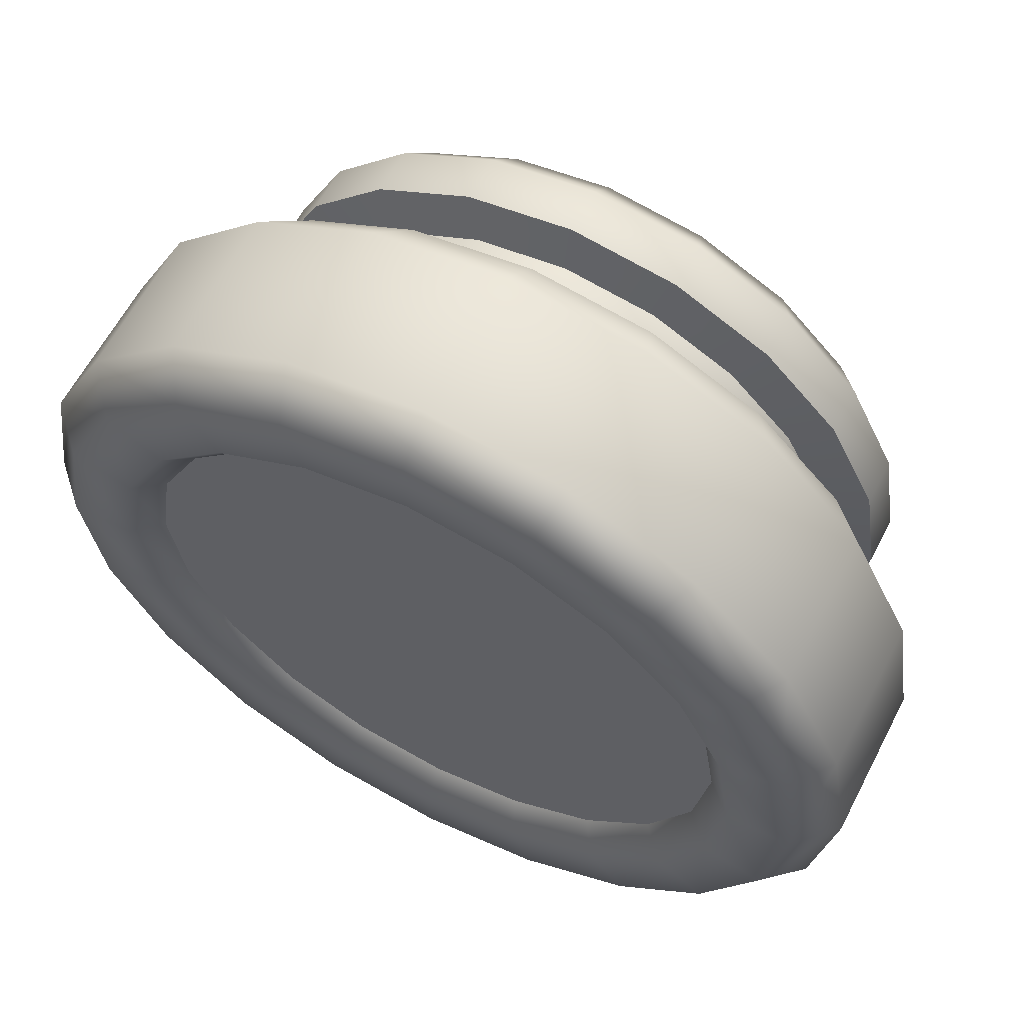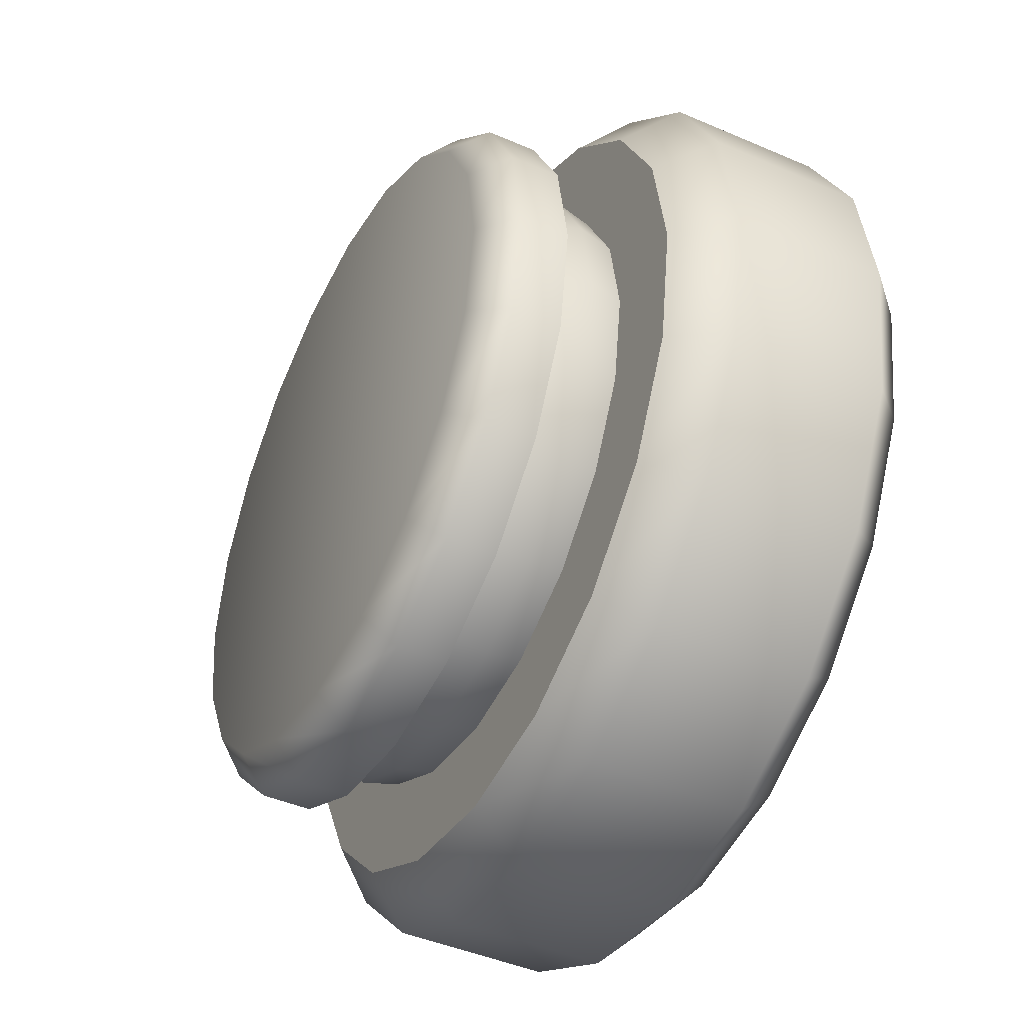
<metadata>
{"format":"obj","ext":"obj","renderer":"f3d","projection":"perspective","resolution":1024,"background":"white","views":[{"elev":61.4,"azim":-152.6,"up":"+Z"},{"elev":-44.1,"azim":63.1,"up":"+Z"}]}
</metadata>
<code>
g vr_terminal_button
v 0.1546 -0.1931 -0.2128
v -2.921e-09 -0.1931 0
v 0.2128 -0.1931 -0.1546
v -0.1546 -0.1931 -0.2128
v -2.921e-09 -0.1931 0
v -0.08128 -0.1931 -0.2502
v 0.263 -0.1931 0
v -2.921e-09 -0.1931 0
v 0.2502 -0.1931 0.08128
v 0.2502 -0.1931 -0.08128
v -2.921e-09 -0.1931 0
v 0.263 -0.1931 0
v 0.3092 -0.05868 -0.1005
v 0.3251 -0.05868 0
v 0.3652 -0.01908 0
v 0.3473 -0.01908 -0.1129
v 0.263 -0.05868 -0.1911
v 0.2954 -0.01908 -0.2147
v 0.1911 -0.05868 -0.263
v 0.2147 -0.01908 -0.2954
v 0.1005 -0.05868 -0.3092
v 0.1129 -0.01908 -0.3473
v 0 -0.05868 -0.3251
v 0 -0.01908 -0.3652
v -0.1005 -0.05868 -0.3092
v -0.1129 -0.01908 -0.3473
v -0.1911 -0.05868 -0.263
v -0.2147 -0.01908 -0.2954
v -0.263 -0.05868 -0.1911
v -0.2954 -0.01908 -0.2147
v -0.3092 -0.05868 -0.1005
v -0.3473 -0.01908 -0.1129
v -0.3251 -0.05868 0
v -0.3652 -0.01908 0
v -0.3652 -0.01908 0
v -0.3092 -0.05868 0.1005
v -0.3251 -0.05868 0
v -0.3473 -0.01908 0.1129
v -0.263 -0.05868 0.1911
v -0.2954 -0.01908 0.2147
v -0.1911 -0.05868 0.263
v -0.2147 -0.01908 0.2954
v -0.1005 -0.05868 0.3092
v -0.1129 -0.01908 0.3473
v -3.176e-08 -0.05868 0.3251
v -1.088e-08 -0.01908 0.3652
v 0.1005 -0.05868 0.3092
v 0.1129 -0.01908 0.3473
v 0.1911 -0.05868 0.263
v 0.2147 -0.01908 0.2954
v 0.263 -0.05868 0.1911
v 0.2954 -0.01908 0.2147
v 0.3092 -0.05868 0.1005
v 0.3473 -0.01908 0.1129
v 0.3251 -0.05868 0
v 0.3652 -0.01908 0
v 0.1129 -0.01908 -0.3473
v 0 0.1077 -0.3652
v 0 -0.01908 -0.3652
v 0.1129 0.1077 -0.3473
v 0.2147 -0.01908 -0.2954
v 0.1029 0.1394 -0.3168
v 0 0.1394 -0.3331
v -7.038e-09 0.1394 -0.2793
v 0.2147 0.1077 -0.2954
v 0.2954 -0.01908 -0.2147
v 0.1958 0.1394 -0.2695
v 0.0863 0.1394 -0.2656
v -1.002e-08 0.1188 -0.2565
v 0.07925 0.1188 -0.2439
v 0.1641 0.1394 -0.2259
v 0.1507 0.1188 -0.2075
v 0.2954 0.1077 -0.2147
v 0.3473 -0.01908 -0.1129
v 0.2695 0.1394 -0.1958
v 0.2259 0.1394 -0.1641
v 0.2075 0.1188 -0.1507
v 0.3473 0.1077 -0.1129
v 0.3652 -0.01908 0
v 0.3168 0.1394 -0.1029
v 0.2656 0.1394 -0.0863
v 0.2439 0.1188 -0.07925
v 0.3652 0.1077 0
v 0.3473 -0.01908 0.1129
v 0.3331 0.1394 0
v 0.2793 0.1394 0
v 0.2565 0.1188 0
v 0.3473 0.1077 0.1129
v 0.2954 -0.01908 0.2147
v 0.3168 0.1394 0.1029
v 0.2656 0.1394 0.0863
v 0.2439 0.1188 0.07925
v 0.2954 0.1077 0.2147
v 0.2147 -0.01908 0.2954
v 0.2695 0.1394 0.1958
v 0.2259 0.1394 0.1641
v 0.2075 0.1188 0.1507
v 0.2147 0.1077 0.2954
v 0.1129 -0.01908 0.3473
v 0.1958 0.1394 0.2695
v 0.1641 0.1394 0.2259
v 0.1507 0.1188 0.2075
v 0.1129 0.1077 0.3473
v -1.088e-08 -0.01908 0.3652
v 0.1029 0.1394 0.3168
v 0.0863 0.1394 0.2656
v 0.07925 0.1188 0.2439
v -1.088e-08 0.1077 0.3652
v -0.1129 -0.01908 0.3473
v -4.412e-08 0.1394 0.3331
v -4.402e-08 0.1394 0.2793
v -4.398e-08 0.1188 0.2565
v -0.1129 0.1077 0.3473
v -0.2147 -0.01908 0.2954
v -0.1029 0.1394 0.3168
v -0.0863 0.1394 0.2656
v -0.07925 0.1188 0.2439
v -0.2147 0.1077 0.2954
v -0.2954 -0.01908 0.2147
v -0.1958 0.1394 0.2695
v -0.1641 0.1394 0.2259
v -0.1507 0.1188 0.2075
v -0.2954 0.1077 0.2147
v -0.3473 -0.01908 0.1129
v -0.2695 0.1394 0.1958
v -0.2259 0.1394 0.1641
v -0.2075 0.1188 0.1507
v -0.3473 0.1077 0.1129
v -0.3652 -0.01908 0
v -0.3168 0.1394 0.1029
v -0.2656 0.1394 0.0863
v -0.2439 0.1188 0.07925
v -0.3652 0.1077 0
v -0.3473 -0.01908 -0.1129
v -0.3331 0.1394 0
v -0.2793 0.1394 0
v -0.2565 0.1188 0
v -0.3473 0.1077 -0.1129
v -0.2954 -0.01908 -0.2147
v -0.3168 0.1394 -0.1029
v -0.2656 0.1394 -0.0863
v -0.2439 0.1188 -0.07925
v -0.2954 0.1077 -0.2147
v -0.2147 -0.01908 -0.2954
v -0.2695 0.1394 -0.1958
v -0.2259 0.1394 -0.1641
v -0.2075 0.1188 -0.1507
v -0.2147 0.1077 -0.2954
v -0.1129 -0.01908 -0.3473
v -0.1958 0.1394 -0.2695
v -0.1641 0.1394 -0.2259
v -0.1507 0.1188 -0.2075
v -0.1129 0.1077 -0.3473
v 0 -0.01908 -0.3652
v 0 0.1077 -0.3652
v 0 0.1394 -0.3331
v -0.1029 0.1394 -0.3168
v -0.0863 0.1394 -0.2656
v -0.07925 0.1188 -0.2439
v -7.038e-09 0.1394 -0.2793
v -1.002e-08 0.1188 -0.2565
v -0.2565 -0.08788 0
v -0.2496 -0.1171 0
v -0.2374 -0.1171 -0.07712
v -0.2439 -0.08788 -0.07926
v -0.2496 -0.05868 0
v -0.2019 -0.1171 -0.1467
v -0.2374 -0.05868 -0.07712
v -0.2075 -0.08788 -0.1508
v -0.1467 -0.1171 -0.2019
v -0.2019 -0.05868 -0.1467
v -0.1508 -0.08788 -0.2075
v -0.07712 -0.1171 -0.2374
v -0.1467 -0.05868 -0.2019
v -0.07926 -0.08788 -0.2439
v -1.011e-08 -0.1171 -0.2496
v -0.07712 -0.05868 -0.2374
v -8.885e-09 -0.08788 -0.2565
v 0.07712 -0.1171 -0.2374
v -1.011e-08 -0.05868 -0.2496
v 0.07926 -0.08788 -0.2439
v 0.1467 -0.1171 -0.2019
v 0.07712 -0.05868 -0.2374
v 0.1508 -0.08788 -0.2075
v 0.2019 -0.1171 -0.1467
v 0.1467 -0.05868 -0.2019
v 0.2075 -0.08788 -0.1508
v 0.2374 -0.1171 -0.07712
v 0.2019 -0.05868 -0.1467
v 0.2439 -0.08788 -0.07926
v 0.2496 -0.1171 0
v 0.2374 -0.05868 -0.07712
v 0.2565 -0.08788 0
v 0.2496 -0.05868 0
v 0.2565 -0.08788 0
v 0.2496 -0.1171 0
v 0.2374 -0.1171 0.07712
v 0.2439 -0.08788 0.07926
v 0.2496 -0.05868 0
v 0.2019 -0.1171 0.1467
v 0.2374 -0.05868 0.07712
v 0.2075 -0.08788 0.1508
v 0.1467 -0.1171 0.2019
v 0.2019 -0.05868 0.1467
v 0.1508 -0.08788 0.2075
v 0.07712 -0.1171 0.2374
v 0.1467 -0.05868 0.2019
v 0.07926 -0.08788 0.2439
v -3.45e-08 -0.1171 0.2496
v 0.07712 -0.05868 0.2374
v -3.395e-08 -0.08788 0.2565
v -0.07712 -0.1171 0.2374
v -3.45e-08 -0.05868 0.2496
v -0.07926 -0.08788 0.2439
v -0.1467 -0.1171 0.2019
v -0.07712 -0.05868 0.2374
v -0.1508 -0.08788 0.2075
v -0.2019 -0.1171 0.1467
v -0.1467 -0.05868 0.2019
v -0.2075 -0.08788 0.1508
v -0.2374 -0.1171 0.07712
v -0.2019 -0.05868 0.1467
v -0.2439 -0.08788 0.07926
v -0.2496 -0.1171 0
v -0.2374 -0.05868 0.07712
v -0.2565 -0.08788 0
v -0.2496 -0.05868 0
v -0.2496 -0.1171 0
v -0.2901 -0.1262 0
v -0.2759 -0.1262 -0.08964
v -0.2374 -0.1171 -0.07712
v -0.2347 -0.1262 -0.1705
v -0.2019 -0.1171 -0.1467
v -0.1705 -0.1262 -0.2347
v -0.1467 -0.1171 -0.2019
v -0.08964 -0.1262 -0.2759
v -0.07712 -0.1171 -0.2374
v -2.921e-09 -0.1262 -0.2901
v -1.011e-08 -0.1171 -0.2496
v 0.08964 -0.1262 -0.2759
v 0.07712 -0.1171 -0.2374
v 0.1705 -0.1262 -0.2347
v 0.1467 -0.1171 -0.2019
v 0.2347 -0.1262 -0.1705
v 0.2019 -0.1171 -0.1467
v 0.2759 -0.1262 -0.08964
v 0.2374 -0.1171 -0.07712
v 0.2901 -0.1262 0
v 0.2496 -0.1171 0
v -0.2374 -0.1171 0.07712
v -0.2901 -0.1262 0
v -0.2496 -0.1171 0
v -0.2759 -0.1262 0.08964
v -0.2019 -0.1171 0.1467
v -0.2347 -0.1262 0.1705
v -0.1467 -0.1171 0.2019
v -0.1705 -0.1262 0.2347
v -0.07712 -0.1171 0.2374
v -0.08964 -0.1262 0.2759
v -3.45e-08 -0.1171 0.2496
v -3.126e-08 -0.1262 0.2901
v 0.07712 -0.1171 0.2374
v 0.08964 -0.1262 0.2759
v 0.1467 -0.1171 0.2019
v 0.1705 -0.1262 0.2347
v 0.2019 -0.1171 0.1467
v 0.2347 -0.1262 0.1705
v 0.2374 -0.1171 0.07712
v 0.2759 -0.1262 0.08964
v 0.2496 -0.1171 0
v 0.2901 -0.1262 0
v 0.2502 -0.1931 -0.08128
v 0.263 -0.1931 0
v 0.2901 -0.1663 0
v 0.2759 -0.1663 -0.08964
v 0.2759 -0.1262 -0.08964
v 0.2901 -0.1262 0
v 0.2347 -0.1262 -0.1705
v 0.2128 -0.1931 -0.1546
v -2.921e-09 -0.1931 0
v 0.2347 -0.1663 -0.1705
v 0.1705 -0.1262 -0.2347
v 0.1546 -0.1931 -0.2128
v 0.1705 -0.1663 -0.2347
v 0.08964 -0.1262 -0.2759
v 0.08128 -0.1931 -0.2502
v -2.921e-09 -0.1931 0
v 0.08964 -0.1663 -0.2759
v -2.921e-09 -0.1262 -0.2901
v -2.959e-09 -0.1931 -0.263
v -0.08128 -0.1931 -0.2502
v -2.921e-09 -0.1663 -0.2901
v -0.08964 -0.1262 -0.2759
v -0.08964 -0.1663 -0.2759
v -0.1705 -0.1262 -0.2347
v -0.1546 -0.1931 -0.2128
v -0.1705 -0.1663 -0.2347
v -0.2347 -0.1262 -0.1705
v -0.2128 -0.1931 -0.1546
v -2.921e-09 -0.1931 0
v -0.2347 -0.1663 -0.1705
v -0.2759 -0.1262 -0.08964
v -0.2502 -0.1931 -0.08128
v -0.263 -0.1931 0
v -0.2759 -0.1663 -0.08964
v -0.2901 -0.1262 0
v -0.2901 -0.1663 0
v -3.033e-08 -0.1931 0.263
v -2.921e-09 -0.1931 0
v -0.08128 -0.1931 0.2502
v 0.08128 -0.1931 0.2502
v 0.1546 -0.1931 0.2128
v -0.2759 -0.1262 0.08964
v -0.2901 -0.1663 0
v -0.2901 -0.1262 0
v -0.2759 -0.1663 0.08964
v -0.2347 -0.1262 0.1705
v -0.2502 -0.1931 0.08128
v -0.263 -0.1931 0
v -2.921e-09 -0.1931 0
v -0.2347 -0.1663 0.1705
v -0.1705 -0.1262 0.2347
v -0.2128 -0.1931 0.1546
v -0.1546 -0.1931 0.2128
v -0.08128 -0.1931 0.2502
v -0.1705 -0.1663 0.2347
v -0.08964 -0.1262 0.2759
v -0.08964 -0.1663 0.2759
v -3.033e-08 -0.1931 0.263
v -3.126e-08 -0.1262 0.2901
v -3.126e-08 -0.1663 0.2901
v 0.08128 -0.1931 0.2502
v 0.08964 -0.1262 0.2759
v 0.08964 -0.1663 0.2759
v 0.1705 -0.1262 0.2347
v 0.1546 -0.1931 0.2128
v 0.1705 -0.1663 0.2347
v 0.2347 -0.1262 0.1705
v 0.2128 -0.1931 0.1546
v -2.921e-09 -0.1931 0
v 0.2502 -0.1931 0.08128
v 0.2347 -0.1663 0.1705
v 0.2759 -0.1262 0.08964
v 0.2759 -0.1663 0.08964
v 0.263 -0.1931 0
v 0.2901 -0.1262 0
v 0.2901 -0.1663 0
v 0.2439 0.1188 -0.07925
v -1.002e-08 0.1188 0
v 0.2075 0.1188 -0.1507
v 0.2565 0.1188 0
v 0.1507 0.1188 -0.2075
v 0.2439 0.1188 0.07925
v 0.07925 0.1188 -0.2439
v 0.2075 0.1188 0.1507
v -1.002e-08 0.1188 -0.2565
v 0.1507 0.1188 0.2075
v -0.07925 0.1188 -0.2439
v 0.07925 0.1188 0.2439
v -0.1507 0.1188 -0.2075
v -4.398e-08 0.1188 0.2565
v -0.2075 0.1188 -0.1507
v -0.07925 0.1188 0.2439
v -0.2439 0.1188 -0.07925
v -0.1507 0.1188 0.2075
v -0.2565 0.1188 0
v -0.2075 0.1188 0.1507
v -0.2439 0.1188 0.07925
v 0.263 -0.05868 -0.1911
v 0.2019 -0.05868 -0.1467
v 0.2374 -0.05868 -0.07712
v 0.3092 -0.05868 -0.1005
v 0.1911 -0.05868 -0.263
v 0.2496 -0.05868 0
v 0.1467 -0.05868 -0.2019
v 0.3251 -0.05868 0
v 0.1005 -0.05868 -0.3092
v 0.2374 -0.05868 0.07712
v 0.07712 -0.05868 -0.2374
v 0.3092 -0.05868 0.1005
v 0 -0.05868 -0.3251
v 0.2019 -0.05868 0.1467
v -1.011e-08 -0.05868 -0.2496
v 0.263 -0.05868 0.1911
v -0.1005 -0.05868 -0.3092
v 0.1467 -0.05868 0.2019
v -0.07712 -0.05868 -0.2374
v 0.1911 -0.05868 0.263
v -0.1911 -0.05868 -0.263
v 0.07712 -0.05868 0.2374
v -0.1467 -0.05868 -0.2019
v 0.1005 -0.05868 0.3092
v -0.263 -0.05868 -0.1911
v -3.45e-08 -0.05868 0.2496
v -0.2019 -0.05868 -0.1467
v -3.176e-08 -0.05868 0.3251
v -0.3092 -0.05868 -0.1005
v -0.07712 -0.05868 0.2374
v -0.2374 -0.05868 -0.07712
v -0.1005 -0.05868 0.3092
v -0.3251 -0.05868 0
v -0.1467 -0.05868 0.2019
v -0.2496 -0.05868 0
v -0.1911 -0.05868 0.263
v -0.3092 -0.05868 0.1005
v -0.2019 -0.05868 0.1467
v -0.2374 -0.05868 0.07712
v -0.263 -0.05868 0.1911
g vr_terminal_button_0
f 3 2 1
f 6 5 4
f 9 8 7
f 12 11 10
f 15 14 13
f 16 15 13
f 13 17 16
f 17 18 16
f 17 19 18
f 19 20 18
f 19 21 20
f 21 22 20
f 21 23 22
f 23 24 22
f 23 25 24
f 25 26 24
f 25 27 26
f 27 28 26
f 27 29 28
f 29 30 28
f 29 31 30
f 31 32 30
f 31 33 32
f 33 34 32
f 37 36 35
f 36 38 35
f 36 39 38
f 39 40 38
f 39 41 40
f 41 42 40
f 41 43 42
f 43 44 42
f 43 45 44
f 45 46 44
f 45 47 46
f 47 48 46
f 47 49 48
f 49 50 48
f 49 51 50
f 51 52 50
f 51 53 52
f 53 54 52
f 53 55 54
f 55 56 54
f 59 58 57
f 58 60 57
f 57 60 61
f 60 58 62
f 58 63 62
f 63 64 62
f 60 65 61
f 61 65 66
f 60 62 67
f 65 60 67
f 64 68 62
f 62 68 67
f 64 69 68
f 69 70 68
f 68 70 71
f 68 71 67
f 70 72 71
f 65 73 66
f 66 73 74
f 65 67 75
f 67 71 75
f 73 65 75
f 71 72 76
f 71 76 75
f 72 77 76
f 73 78 74
f 74 78 79
f 73 75 80
f 75 76 80
f 78 73 80
f 76 77 81
f 76 81 80
f 77 82 81
f 78 83 79
f 79 83 84
f 80 85 78
f 80 81 85
f 85 83 78
f 81 82 86
f 81 86 85
f 82 87 86
f 83 88 84
f 84 88 89
f 83 85 90
f 85 86 90
f 88 83 90
f 86 87 91
f 86 91 90
f 87 92 91
f 88 93 89
f 89 93 94
f 88 90 95
f 90 91 95
f 93 88 95
f 91 92 96
f 91 96 95
f 92 97 96
f 93 98 94
f 94 98 99
f 93 95 100
f 95 96 100
f 98 93 100
f 96 97 101
f 96 101 100
f 97 102 101
f 98 103 99
f 99 103 104
f 98 100 105
f 100 101 105
f 103 98 105
f 101 102 106
f 101 106 105
f 102 107 106
f 103 108 104
f 104 108 109
f 103 105 110
f 105 106 110
f 108 103 110
f 106 107 111
f 106 111 110
f 107 112 111
f 108 113 109
f 109 113 114
f 108 110 115
f 110 111 115
f 113 108 115
f 111 112 116
f 111 116 115
f 112 117 116
f 113 118 114
f 114 118 119
f 113 115 120
f 115 116 120
f 118 113 120
f 116 117 121
f 116 121 120
f 117 122 121
f 118 123 119
f 119 123 124
f 118 120 125
f 120 121 125
f 123 118 125
f 121 122 126
f 121 126 125
f 122 127 126
f 123 128 124
f 124 128 129
f 123 125 130
f 125 126 130
f 128 123 130
f 126 127 131
f 126 131 130
f 127 132 131
f 128 133 129
f 129 133 134
f 128 130 135
f 130 131 135
f 133 128 135
f 131 132 136
f 131 136 135
f 132 137 136
f 133 138 134
f 134 138 139
f 133 135 140
f 135 136 140
f 138 133 140
f 136 137 141
f 136 141 140
f 137 142 141
f 138 143 139
f 139 143 144
f 138 140 145
f 140 141 145
f 143 138 145
f 141 142 146
f 141 146 145
f 142 147 146
f 143 148 144
f 144 148 149
f 143 145 150
f 145 146 150
f 148 143 150
f 146 147 151
f 146 151 150
f 147 152 151
f 148 153 149
f 149 153 154
f 153 155 154
f 155 153 156
f 148 150 157
f 153 148 157
f 150 151 157
f 153 157 156
f 151 152 158
f 151 158 157
f 157 158 156
f 152 159 158
f 158 160 156
f 158 159 160
f 159 161 160
f 164 163 162
f 165 164 162
f 165 162 166
f 167 164 165
f 168 165 166
f 169 167 165
f 169 165 168
f 170 167 169
f 171 169 168
f 172 170 169
f 172 169 171
f 173 170 172
f 174 172 171
f 175 173 172
f 175 172 174
f 176 173 175
f 177 175 174
f 178 176 175
f 178 175 177
f 179 176 178
f 180 178 177
f 181 179 178
f 181 178 180
f 182 179 181
f 183 181 180
f 184 182 181
f 184 181 183
f 185 182 184
f 186 184 183
f 187 185 184
f 187 184 186
f 188 185 187
f 189 187 186
f 190 188 187
f 190 187 189
f 191 188 190
f 192 190 189
f 193 191 190
f 193 190 192
f 194 193 192
f 197 196 195
f 198 197 195
f 198 195 199
f 200 197 198
f 201 198 199
f 202 200 198
f 202 198 201
f 203 200 202
f 204 202 201
f 205 203 202
f 205 202 204
f 206 203 205
f 207 205 204
f 208 206 205
f 208 205 207
f 209 206 208
f 210 208 207
f 211 209 208
f 211 208 210
f 212 209 211
f 213 211 210
f 214 212 211
f 214 211 213
f 215 212 214
f 216 214 213
f 217 215 214
f 217 214 216
f 218 215 217
f 219 217 216
f 220 218 217
f 220 217 219
f 221 218 220
f 222 220 219
f 223 221 220
f 223 220 222
f 224 221 223
f 225 223 222
f 226 224 223
f 226 223 225
f 227 226 225
f 230 229 228
f 231 230 228
f 232 230 231
f 233 232 231
f 234 232 233
f 235 234 233
f 236 234 235
f 237 236 235
f 238 236 237
f 239 238 237
f 240 238 239
f 241 240 239
f 242 240 241
f 243 242 241
f 244 242 243
f 245 244 243
f 246 244 245
f 247 246 245
f 248 246 247
f 249 248 247
f 252 251 250
f 251 253 250
f 250 253 254
f 253 255 254
f 254 255 256
f 255 257 256
f 256 257 258
f 257 259 258
f 258 259 260
f 259 261 260
f 260 261 262
f 261 263 262
f 262 263 264
f 263 265 264
f 264 265 266
f 265 267 266
f 266 267 268
f 267 269 268
f 268 269 270
f 269 271 270
f 274 273 272
f 275 274 272
f 274 275 276
f 277 274 276
f 276 275 278
f 272 279 275
f 272 280 279
f 275 281 278
f 279 281 275
f 278 281 282
f 279 283 281
f 281 284 282
f 283 284 281
f 282 284 285
f 283 286 284
f 283 287 286
f 284 288 285
f 286 288 284
f 285 288 289
f 286 287 290
f 286 290 288
f 290 287 291
f 288 292 289
f 290 292 288
f 290 291 292
f 289 292 293
f 291 294 292
f 292 294 293
f 293 294 295
f 291 296 294
f 294 297 295
f 296 297 294
f 295 297 298
f 296 299 297
f 296 300 299
f 297 301 298
f 299 301 297
f 298 301 302
f 299 300 303
f 299 303 301
f 303 300 304
f 301 305 302
f 303 305 301
f 303 304 305
f 302 305 306
f 304 307 305
f 305 307 306
f 310 309 308
f 308 309 311
f 311 309 312
f 315 314 313
f 314 316 313
f 313 316 317
f 318 316 314
f 319 318 314
f 319 320 318
f 316 321 317
f 317 321 322
f 318 323 316
f 318 320 323
f 323 321 316
f 323 320 324
f 323 324 321
f 324 320 325
f 321 326 322
f 324 326 321
f 324 325 326
f 322 326 327
f 325 328 326
f 326 328 327
f 325 329 328
f 327 328 330
f 329 331 328
f 328 331 330
f 329 332 331
f 330 331 333
f 332 334 331
f 331 334 333
f 333 334 335
f 332 336 334
f 334 337 335
f 336 337 334
f 335 337 338
f 336 339 337
f 336 340 339
f 339 340 341
f 337 342 338
f 339 342 337
f 339 341 342
f 338 342 343
f 341 344 342
f 342 344 343
f 341 345 344
f 343 344 346
f 345 347 344
f 344 347 346
f 350 349 348
f 348 349 351
f 352 349 350
f 351 349 353
f 354 349 352
f 353 349 355
f 356 349 354
f 355 349 357
f 358 349 356
f 357 349 359
f 360 349 358
f 359 349 361
f 362 349 360
f 361 349 363
f 364 349 362
f 363 349 365
f 366 349 364
f 365 349 367
f 368 349 366
f 367 349 368
f 371 370 369
f 372 371 369
f 369 370 373
f 374 371 372
f 370 375 373
f 376 374 372
f 373 375 377
f 378 374 376
f 375 379 377
f 380 378 376
f 377 379 381
f 382 378 380
f 379 383 381
f 384 382 380
f 381 383 385
f 386 382 384
f 383 387 385
f 388 386 384
f 385 387 389
f 390 386 388
f 387 391 389
f 392 390 388
f 389 391 393
f 394 390 392
f 391 395 393
f 396 394 392
f 393 395 397
f 398 394 396
f 395 399 397
f 400 398 396
f 397 399 401
f 402 398 400
f 399 403 401
f 404 402 400
f 401 403 405
f 406 402 404
f 403 407 405
f 408 406 404
f 405 407 408
f 407 406 408

</code>
